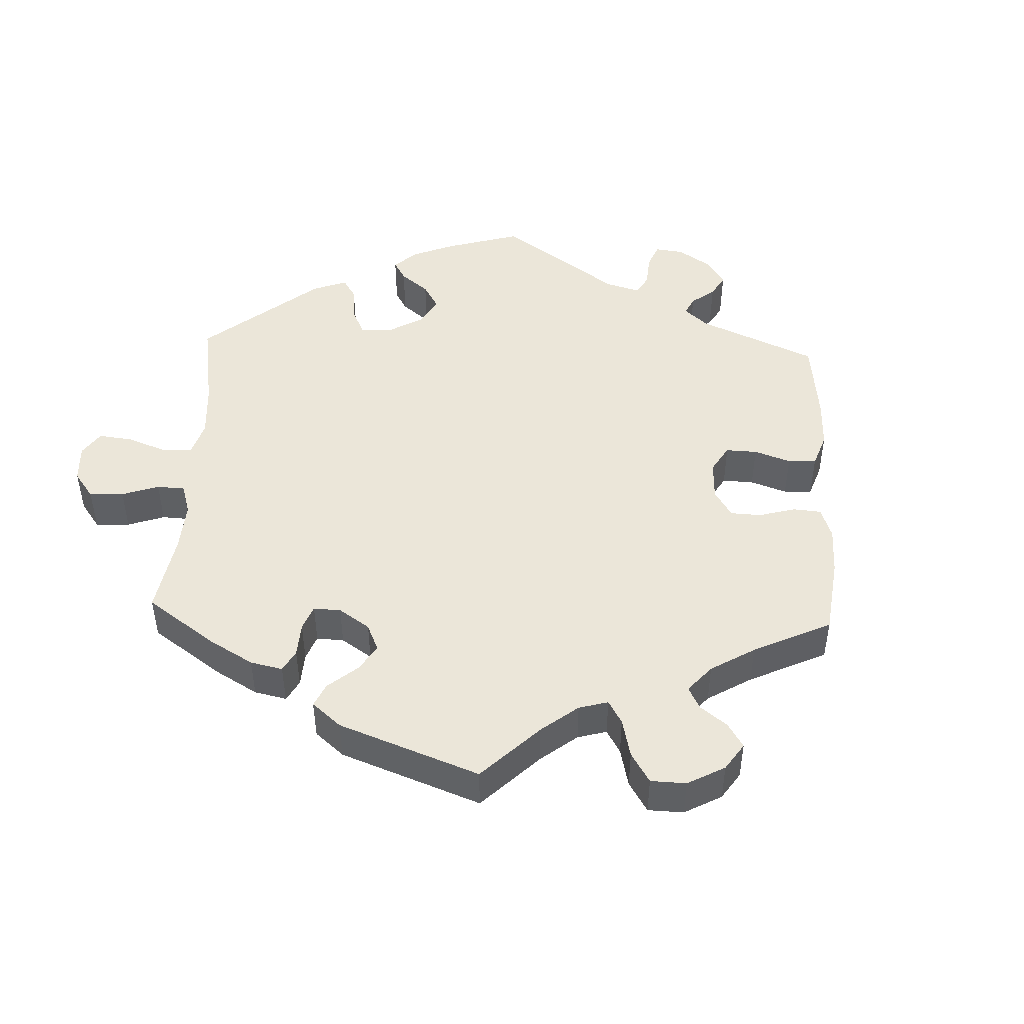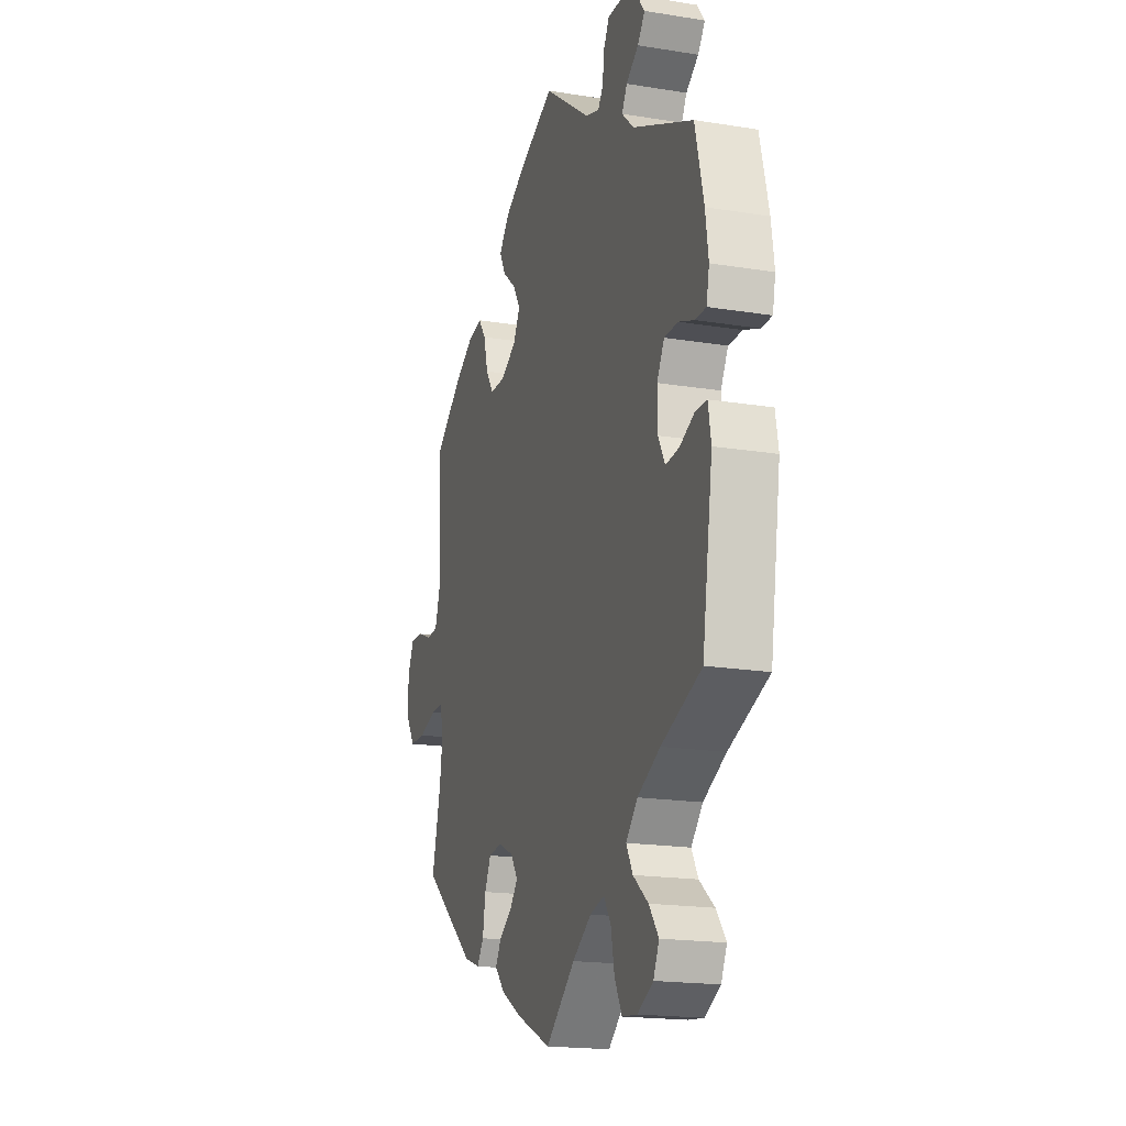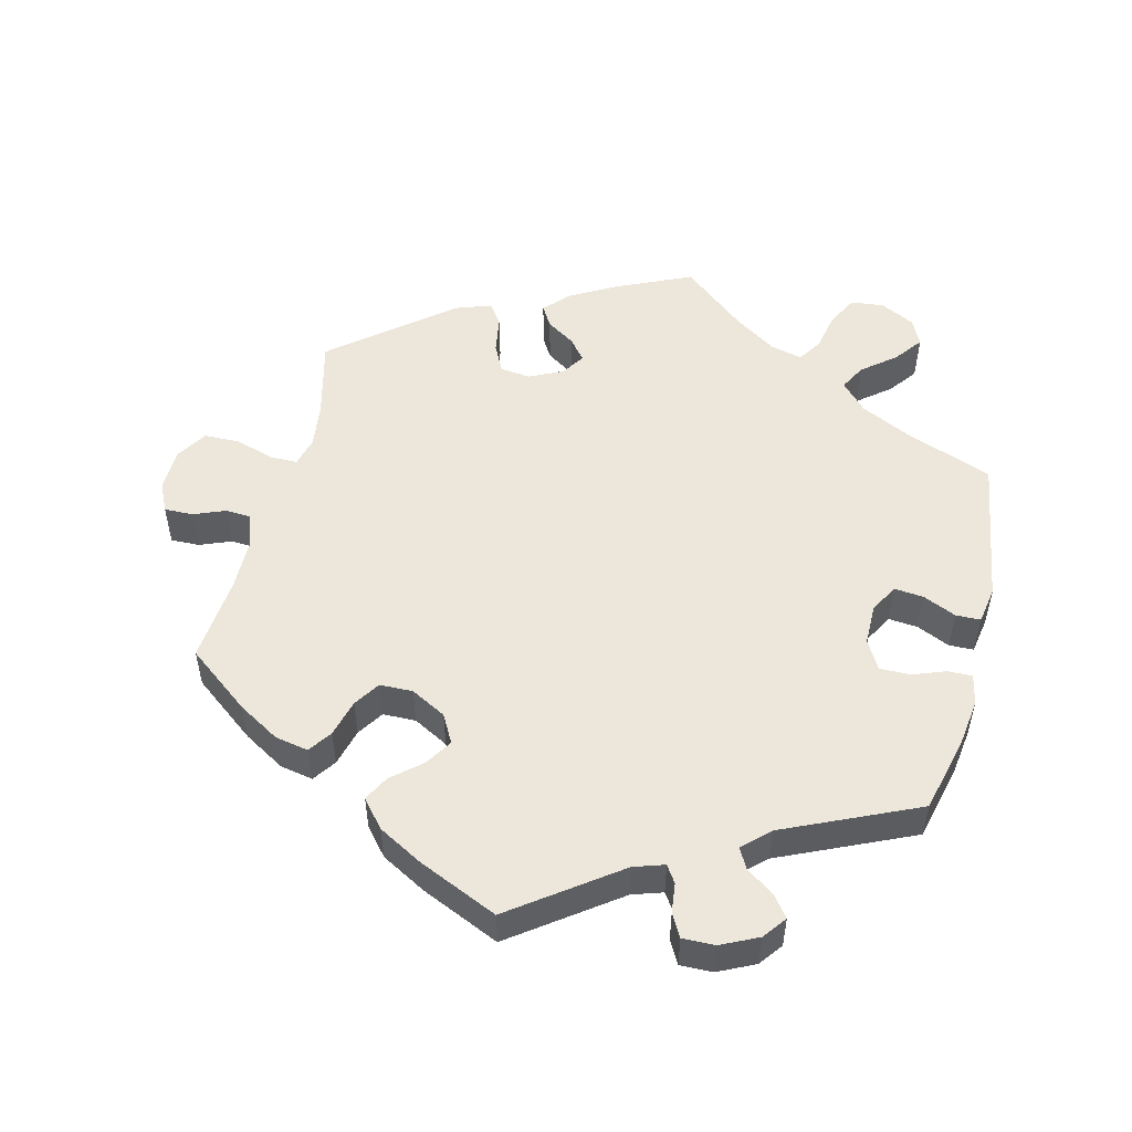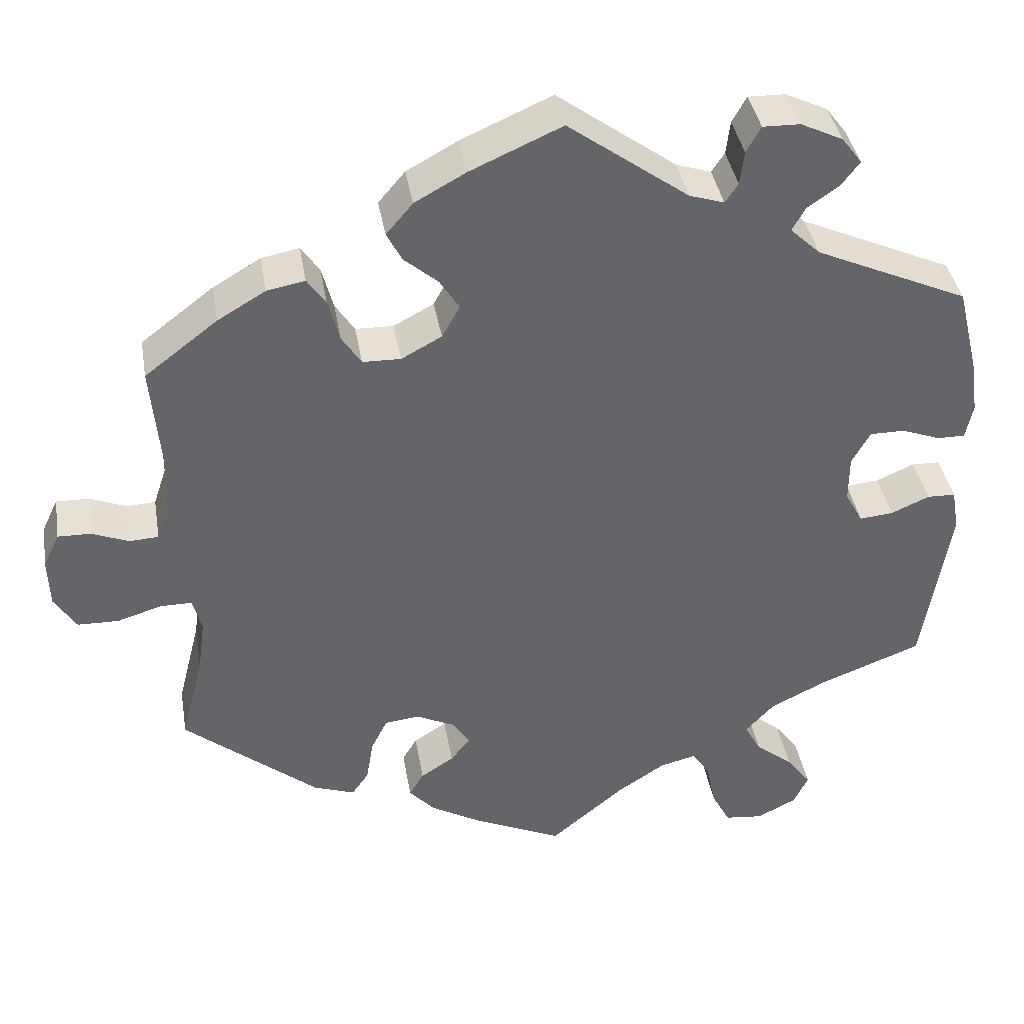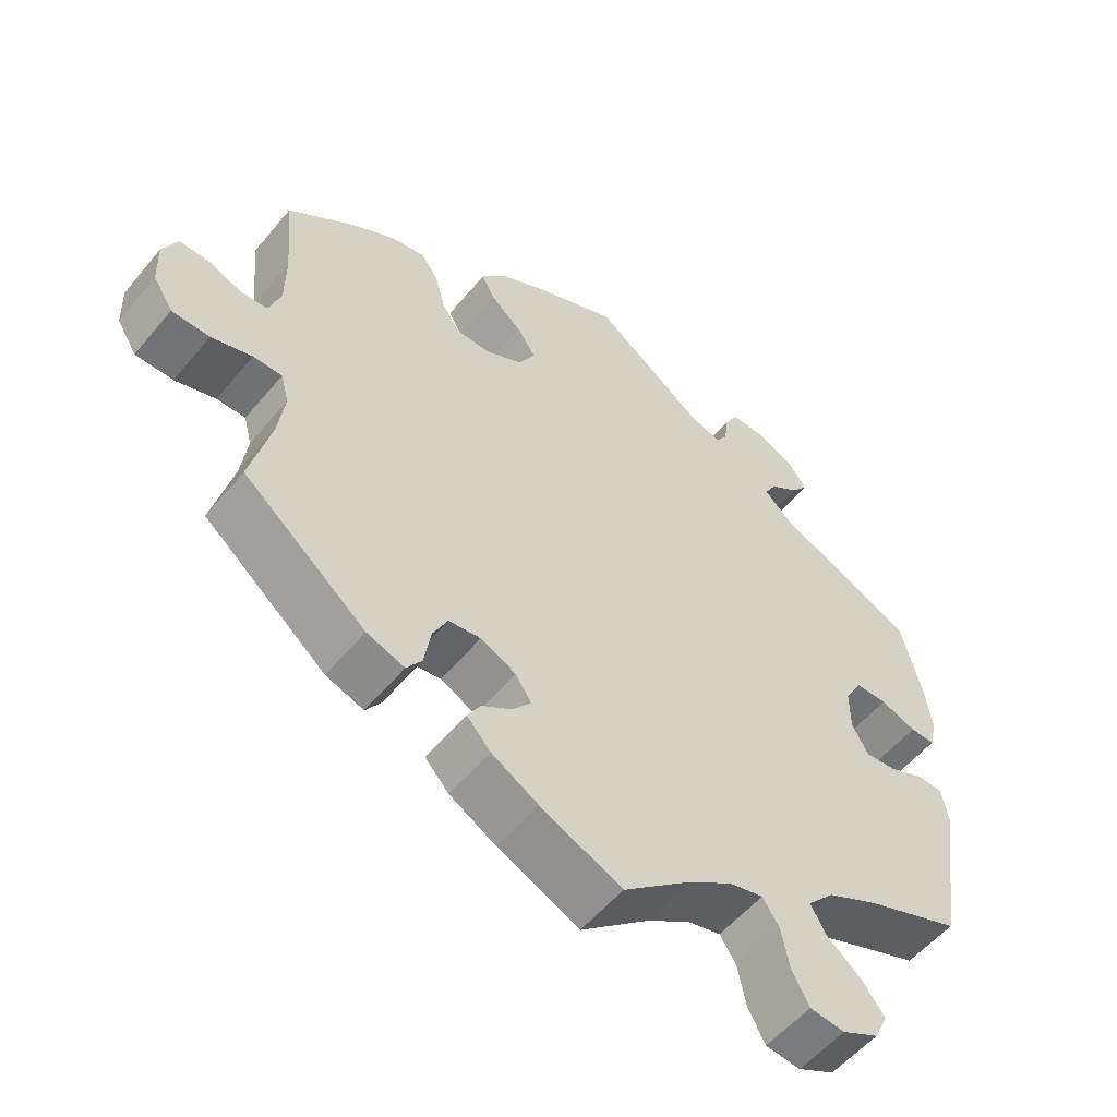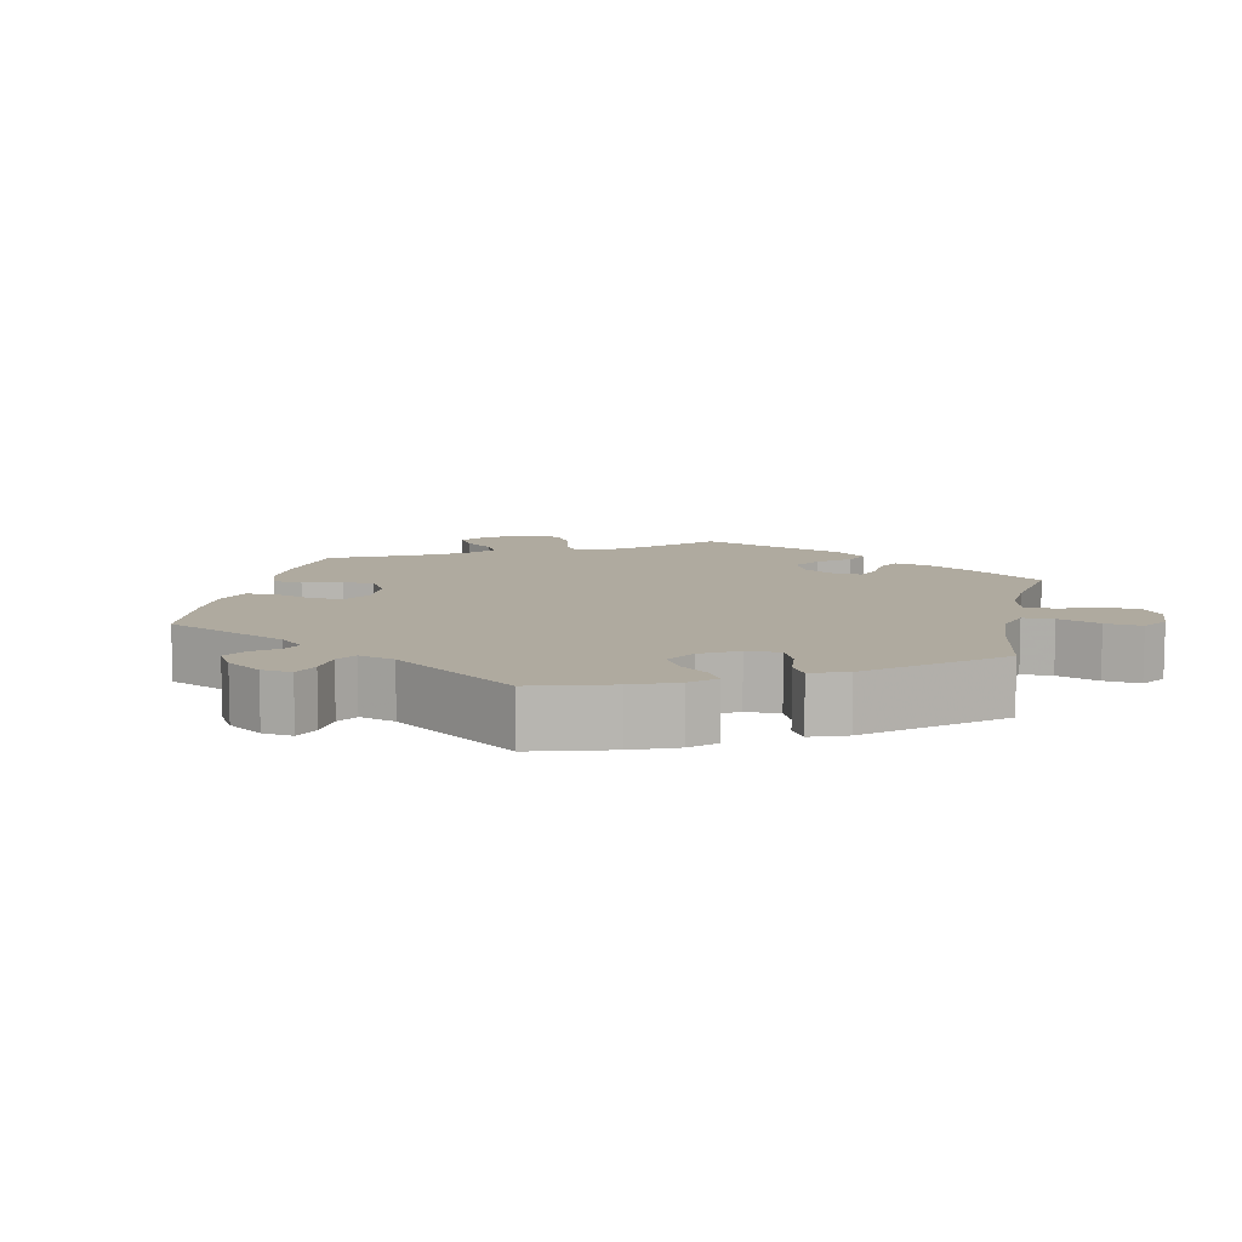
<metadata>
{"format":"obj","ext":"obj","renderer":"f3d","projection":"perspective","resolution":1024,"background":"white","views":[{"elev":47.2,"azim":-117.6,"up":"+Y"},{"elev":-18.4,"azim":72.6,"up":"+Z"},{"elev":52.0,"azim":14.0,"up":"+Y"},{"elev":39.0,"azim":-9.5,"up":"+Z"},{"elev":-55.1,"azim":-38.9,"up":"+Z"},{"elev":9.5,"azim":72.2,"up":"+Y"}]}
</metadata>
<code>
v -0.473 0.07 -0.178
v -0.464 0.07 -0.112
v -0.475 0.07 -0.07
v -0.514 0.07 -0.07
v -0.569 0.07 -0.087
v -0.62 0.07 -0.086
v -0.647 0.07 -0.043
v -0.649 0.07 0.018
v -0.629 0.07 0.06
v -0.588 0.07 0.059
v -0.543 0.07 0.041
v -0.507 0.07 0.043
v -0.491 0.07 0.091
v -0.49 0.07 0.165
v -0.501 0.07 0.288
v -0.411 0.07 0.357
v -0.352 0.07 0.392
v -0.305 0.07 0.401
v -0.282 0.07 0.368
v -0.268 0.07 0.315
v -0.244 0.07 0.278
v -0.197 0.07 0.277
v -0.147 0.07 0.304
v -0.125 0.07 0.344
v -0.149 0.07 0.382
v -0.191 0.07 0.418
v -0.21 0.07 0.454
v -0.177 0.07 0.493
v -0.114 0.07 0.528
v -0.001 0.07 0.578
v 0.147 0.07 0.47
v 0.19 0.07 0.456
v 0.206 0.07 0.48
v 0.211 0.07 0.522
v 0.229 0.07 0.554
v 0.275 0.07 0.553
v 0.327 0.07 0.528
v 0.352 0.07 0.495
v 0.329 0.07 0.465
v 0.29 0.07 0.438
v 0.274 0.07 0.409
v 0.311 0.07 0.374
v 0.5 0.07 0.289
v 0.527 0.07 0.179
v 0.536 0.07 0.114
v 0.527 0.07 0.071
v 0.493 0.07 0.071
v 0.445 0.07 0.089
v 0.402 0.07 0.089
v 0.379 0.07 0.048
v 0.379 0.07 -0.01
v 0.401 0.07 -0.05
v 0.443 0.07 -0.046
v 0.49 0.07 -0.025
v 0.525 0.07 -0.026
v 0.534 0.07 -0.078
v 0.501 0.07 -0.289
v 0.376 0.07 -0.337
v 0.305 0.07 -0.372
v 0.269 0.07 -0.411
v 0.289 0.07 -0.448
v 0.336 0.07 -0.486
v 0.366 0.07 -0.526
v 0.348 0.07 -0.564
v 0.299 0.07 -0.589
v 0.252 0.07 -0.584
v 0.229 0.07 -0.54
v 0.218 0.07 -0.485
v 0.196 0.07 -0.451
v 0.151 0.07 -0.462
v 0.092 0.07 -0.501
v 0 0.07 -0.578
v -0.11 0.07 -0.528
v -0.173 0.07 -0.492
v -0.205 0.07 -0.457
v -0.187 0.07 -0.427
v -0.146 0.07 -0.4
v -0.122 0.07 -0.37
v -0.143 0.07 -0.337
v -0.191 0.07 -0.314
v -0.234 0.07 -0.319
v -0.254 0.07 -0.359
v -0.263 0.07 -0.413
v -0.284 0.07 -0.443
v -0.335 0.07 -0.425
v -0.501 0.07 -0.289
v -0.473 0 -0.178
v -0.464 0 -0.112
v -0.475 0 -0.07
v -0.514 0 -0.07
v -0.569 0 -0.087
v -0.62 0 -0.086
v -0.647 0 -0.043
v -0.649 0 0.018
v -0.629 0 0.06
v -0.588 0 0.059
v -0.543 0 0.041
v -0.507 0 0.043
v -0.491 0 0.091
v -0.49 0 0.165
v -0.501 0 0.288
v -0.411 0 0.357
v -0.352 0 0.392
v -0.305 0 0.401
v -0.282 0 0.368
v -0.268 0 0.315
v -0.244 0 0.278
v -0.197 0 0.277
v -0.147 0 0.304
v -0.125 0 0.344
v -0.149 0 0.382
v -0.191 0 0.418
v -0.21 0 0.454
v -0.177 0 0.493
v -0.114 0 0.528
v -0.001 0 0.578
v 0.147 0 0.47
v 0.19 0 0.456
v 0.206 0 0.48
v 0.211 0 0.522
v 0.229 0 0.554
v 0.275 0 0.553
v 0.327 0 0.528
v 0.352 0 0.495
v 0.329 0 0.465
v 0.29 0 0.438
v 0.274 0 0.409
v 0.311 0 0.374
v 0.5 0 0.289
v 0.527 0 0.179
v 0.536 0 0.114
v 0.527 0 0.071
v 0.493 0 0.071
v 0.445 0 0.089
v 0.402 0 0.089
v 0.379 0 0.048
v 0.379 0 -0.01
v 0.401 0 -0.05
v 0.443 0 -0.046
v 0.49 0 -0.025
v 0.525 0 -0.026
v 0.534 0 -0.078
v 0.501 0 -0.289
v 0.376 0 -0.337
v 0.305 0 -0.372
v 0.269 0 -0.411
v 0.289 0 -0.448
v 0.336 0 -0.486
v 0.366 0 -0.526
v 0.348 0 -0.564
v 0.299 0 -0.589
v 0.252 0 -0.584
v 0.229 0 -0.54
v 0.218 0 -0.485
v 0.196 0 -0.451
v 0.151 0 -0.462
v 0.092 0 -0.501
v 0 0 -0.578
v -0.11 0 -0.528
v -0.173 0 -0.492
v -0.205 0 -0.457
v -0.187 0 -0.427
v -0.146 0 -0.4
v -0.122 0 -0.37
v -0.143 0 -0.337
v -0.191 0 -0.314
v -0.234 0 -0.319
v -0.254 0 -0.359
v -0.263 0 -0.413
v -0.284 0 -0.443
v -0.335 0 -0.425
v -0.501 0 -0.289
f 85 86 1
f 82 83 84 85
f 81 82 85 1
f 80 81 1 2
f 79 80 2 3
f 74 75 76 77
f 74 77 78
f 71 72 73 74
f 70 71 74 78
f 69 70 78 79
f 65 66 67 68
f 65 68 69
f 64 65 69
f 61 62 63 64
f 60 61 64 69
f 59 60 69 79
f 55 56 57 58
f 53 54 55 58
f 52 53 58 59
f 51 52 59 79
f 45 46 47 48
f 45 48 49
f 42 43 44 45
f 41 42 45 49
f 37 38 39 40
f 37 40 41
f 36 37 41
f 33 34 35 36
f 32 33 36 41
f 31 32 41 49
f 25 26 27 28
f 24 25 28 29
f 17 18 19 20
f 17 20 21
f 14 15 16 17
f 13 14 17 21
f 12 13 21 22
f 8 9 10 11
f 8 11 12
f 7 8 12
f 4 5 6 7
f 3 4 7 12
f 50 51 79 3
f 24 29 30 31
f 23 24 31 49
f 22 23 49 50
f 3 12 22 50
f 87 172 171
f 171 170 169 168
f 87 171 168 167
f 88 87 167 166
f 89 88 166 165
f 163 162 161 160
f 164 163 160
f 160 159 158 157
f 164 160 157 156
f 165 164 156 155
f 154 153 152 151
f 155 154 151
f 155 151 150
f 150 149 148 147
f 155 150 147 146
f 165 155 146 145
f 144 143 142 141
f 144 141 140 139
f 145 144 139 138
f 165 145 138 137
f 134 133 132 131
f 135 134 131
f 131 130 129 128
f 135 131 128 127
f 126 125 124 123
f 127 126 123
f 127 123 122
f 122 121 120 119
f 127 122 119 118
f 135 127 118 117
f 114 113 112 111
f 115 114 111 110
f 106 105 104 103
f 107 106 103
f 103 102 101 100
f 107 103 100 99
f 108 107 99 98
f 97 96 95 94
f 98 97 94
f 98 94 93
f 93 92 91 90
f 98 93 90 89
f 89 165 137 136
f 117 116 115 110
f 135 117 110 109
f 136 135 109 108
f 136 108 98 89
f 1 87 88 2
f 2 88 89 3
f 3 89 90 4
f 4 90 91 5
f 5 91 92 6
f 6 92 93 7
f 7 93 94 8
f 8 94 95 9
f 9 95 96 10
f 10 96 97 11
f 11 97 98 12
f 12 98 99 13
f 13 99 100 14
f 14 100 101 15
f 15 101 102 16
f 16 102 103 17
f 17 103 104 18
f 18 104 105 19
f 19 105 106 20
f 20 106 107 21
f 21 107 108 22
f 22 108 109 23
f 23 109 110 24
f 24 110 111 25
f 25 111 112 26
f 26 112 113 27
f 27 113 114 28
f 28 114 115 29
f 29 115 116 30
f 30 116 117 31
f 31 117 118 32
f 32 118 119 33
f 33 119 120 34
f 34 120 121 35
f 35 121 122 36
f 36 122 123 37
f 37 123 124 38
f 38 124 125 39
f 39 125 126 40
f 40 126 127 41
f 41 127 128 42
f 42 128 129 43
f 43 129 130 44
f 44 130 131 45
f 45 131 132 46
f 46 132 133 47
f 47 133 134 48
f 48 134 135 49
f 49 135 136 50
f 50 136 137 51
f 51 137 138 52
f 52 138 139 53
f 53 139 140 54
f 54 140 141 55
f 55 141 142 56
f 56 142 143 57
f 57 143 144 58
f 58 144 145 59
f 59 145 146 60
f 60 146 147 61
f 61 147 148 62
f 62 148 149 63
f 63 149 150 64
f 64 150 151 65
f 65 151 152 66
f 66 152 153 67
f 67 153 154 68
f 68 154 155 69
f 69 155 156 70
f 70 156 157 71
f 71 157 158 72
f 72 158 159 73
f 73 159 160 74
f 74 160 161 75
f 75 161 162 76
f 76 162 163 77
f 77 163 164 78
f 78 164 165 79
f 79 165 166 80
f 80 166 167 81
f 81 167 168 82
f 82 168 169 83
f 83 169 170 84
f 84 170 171 85
f 85 171 172 86
f 86 172 87 1

</code>
